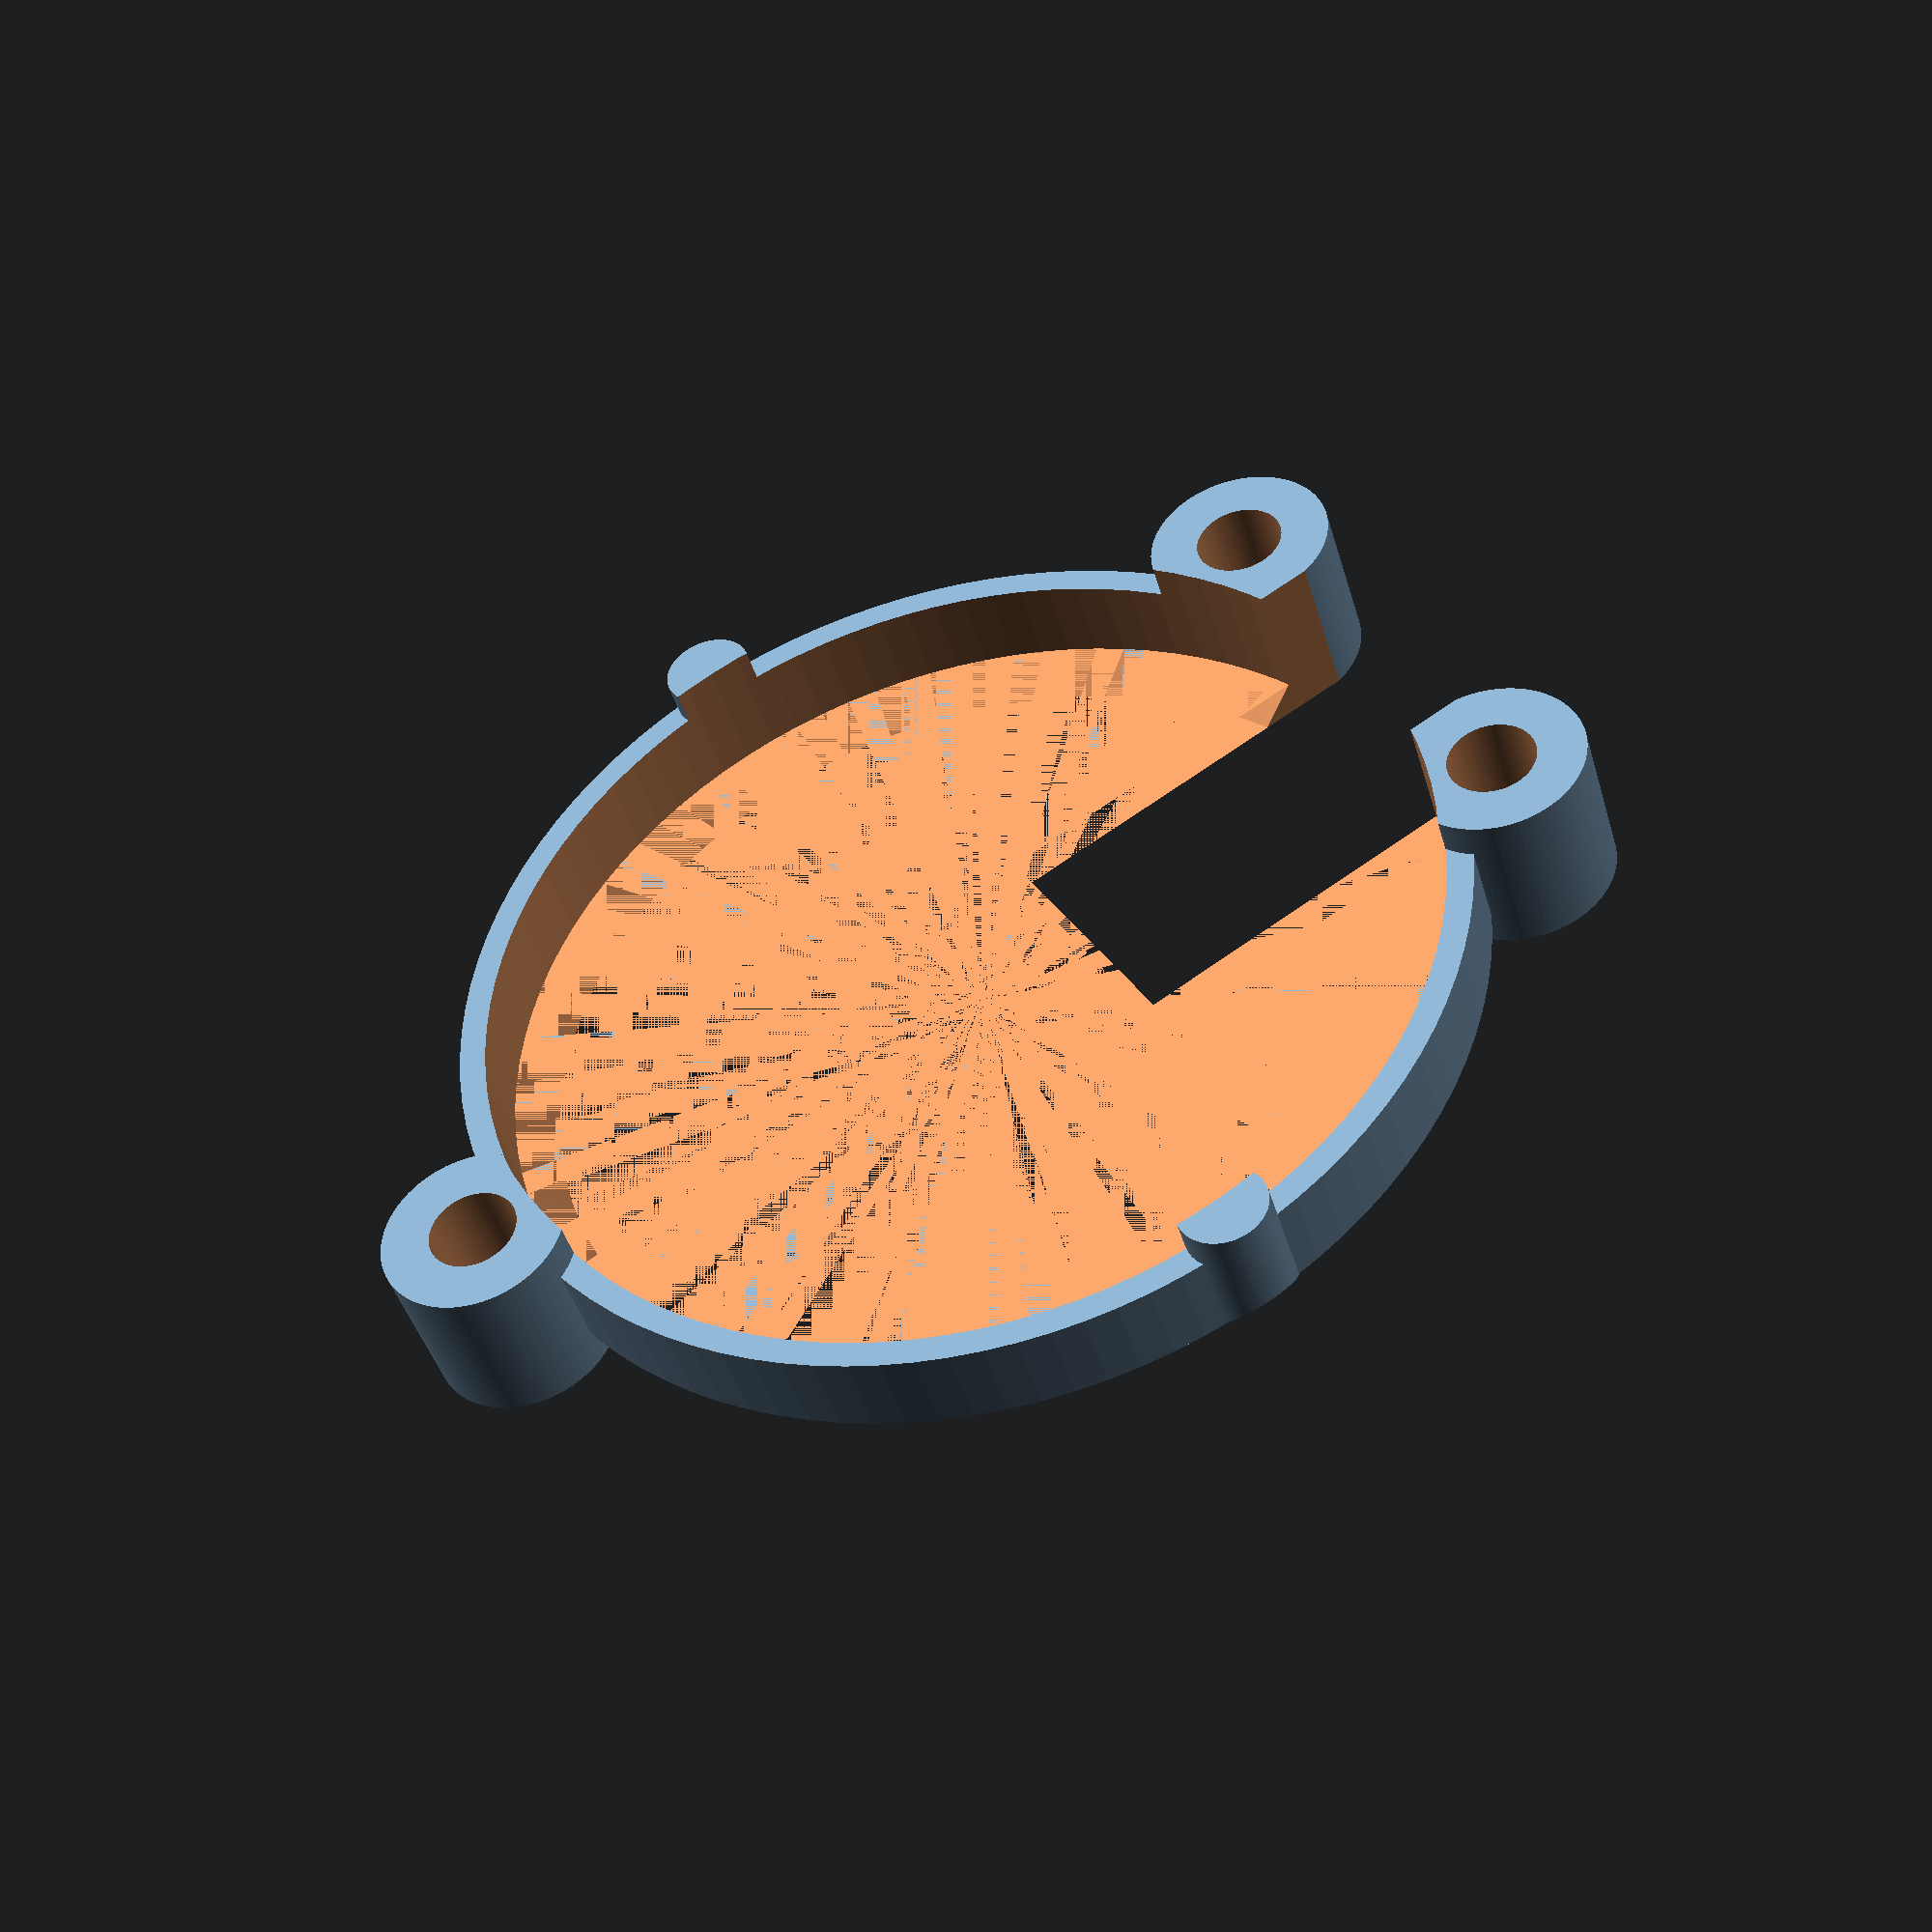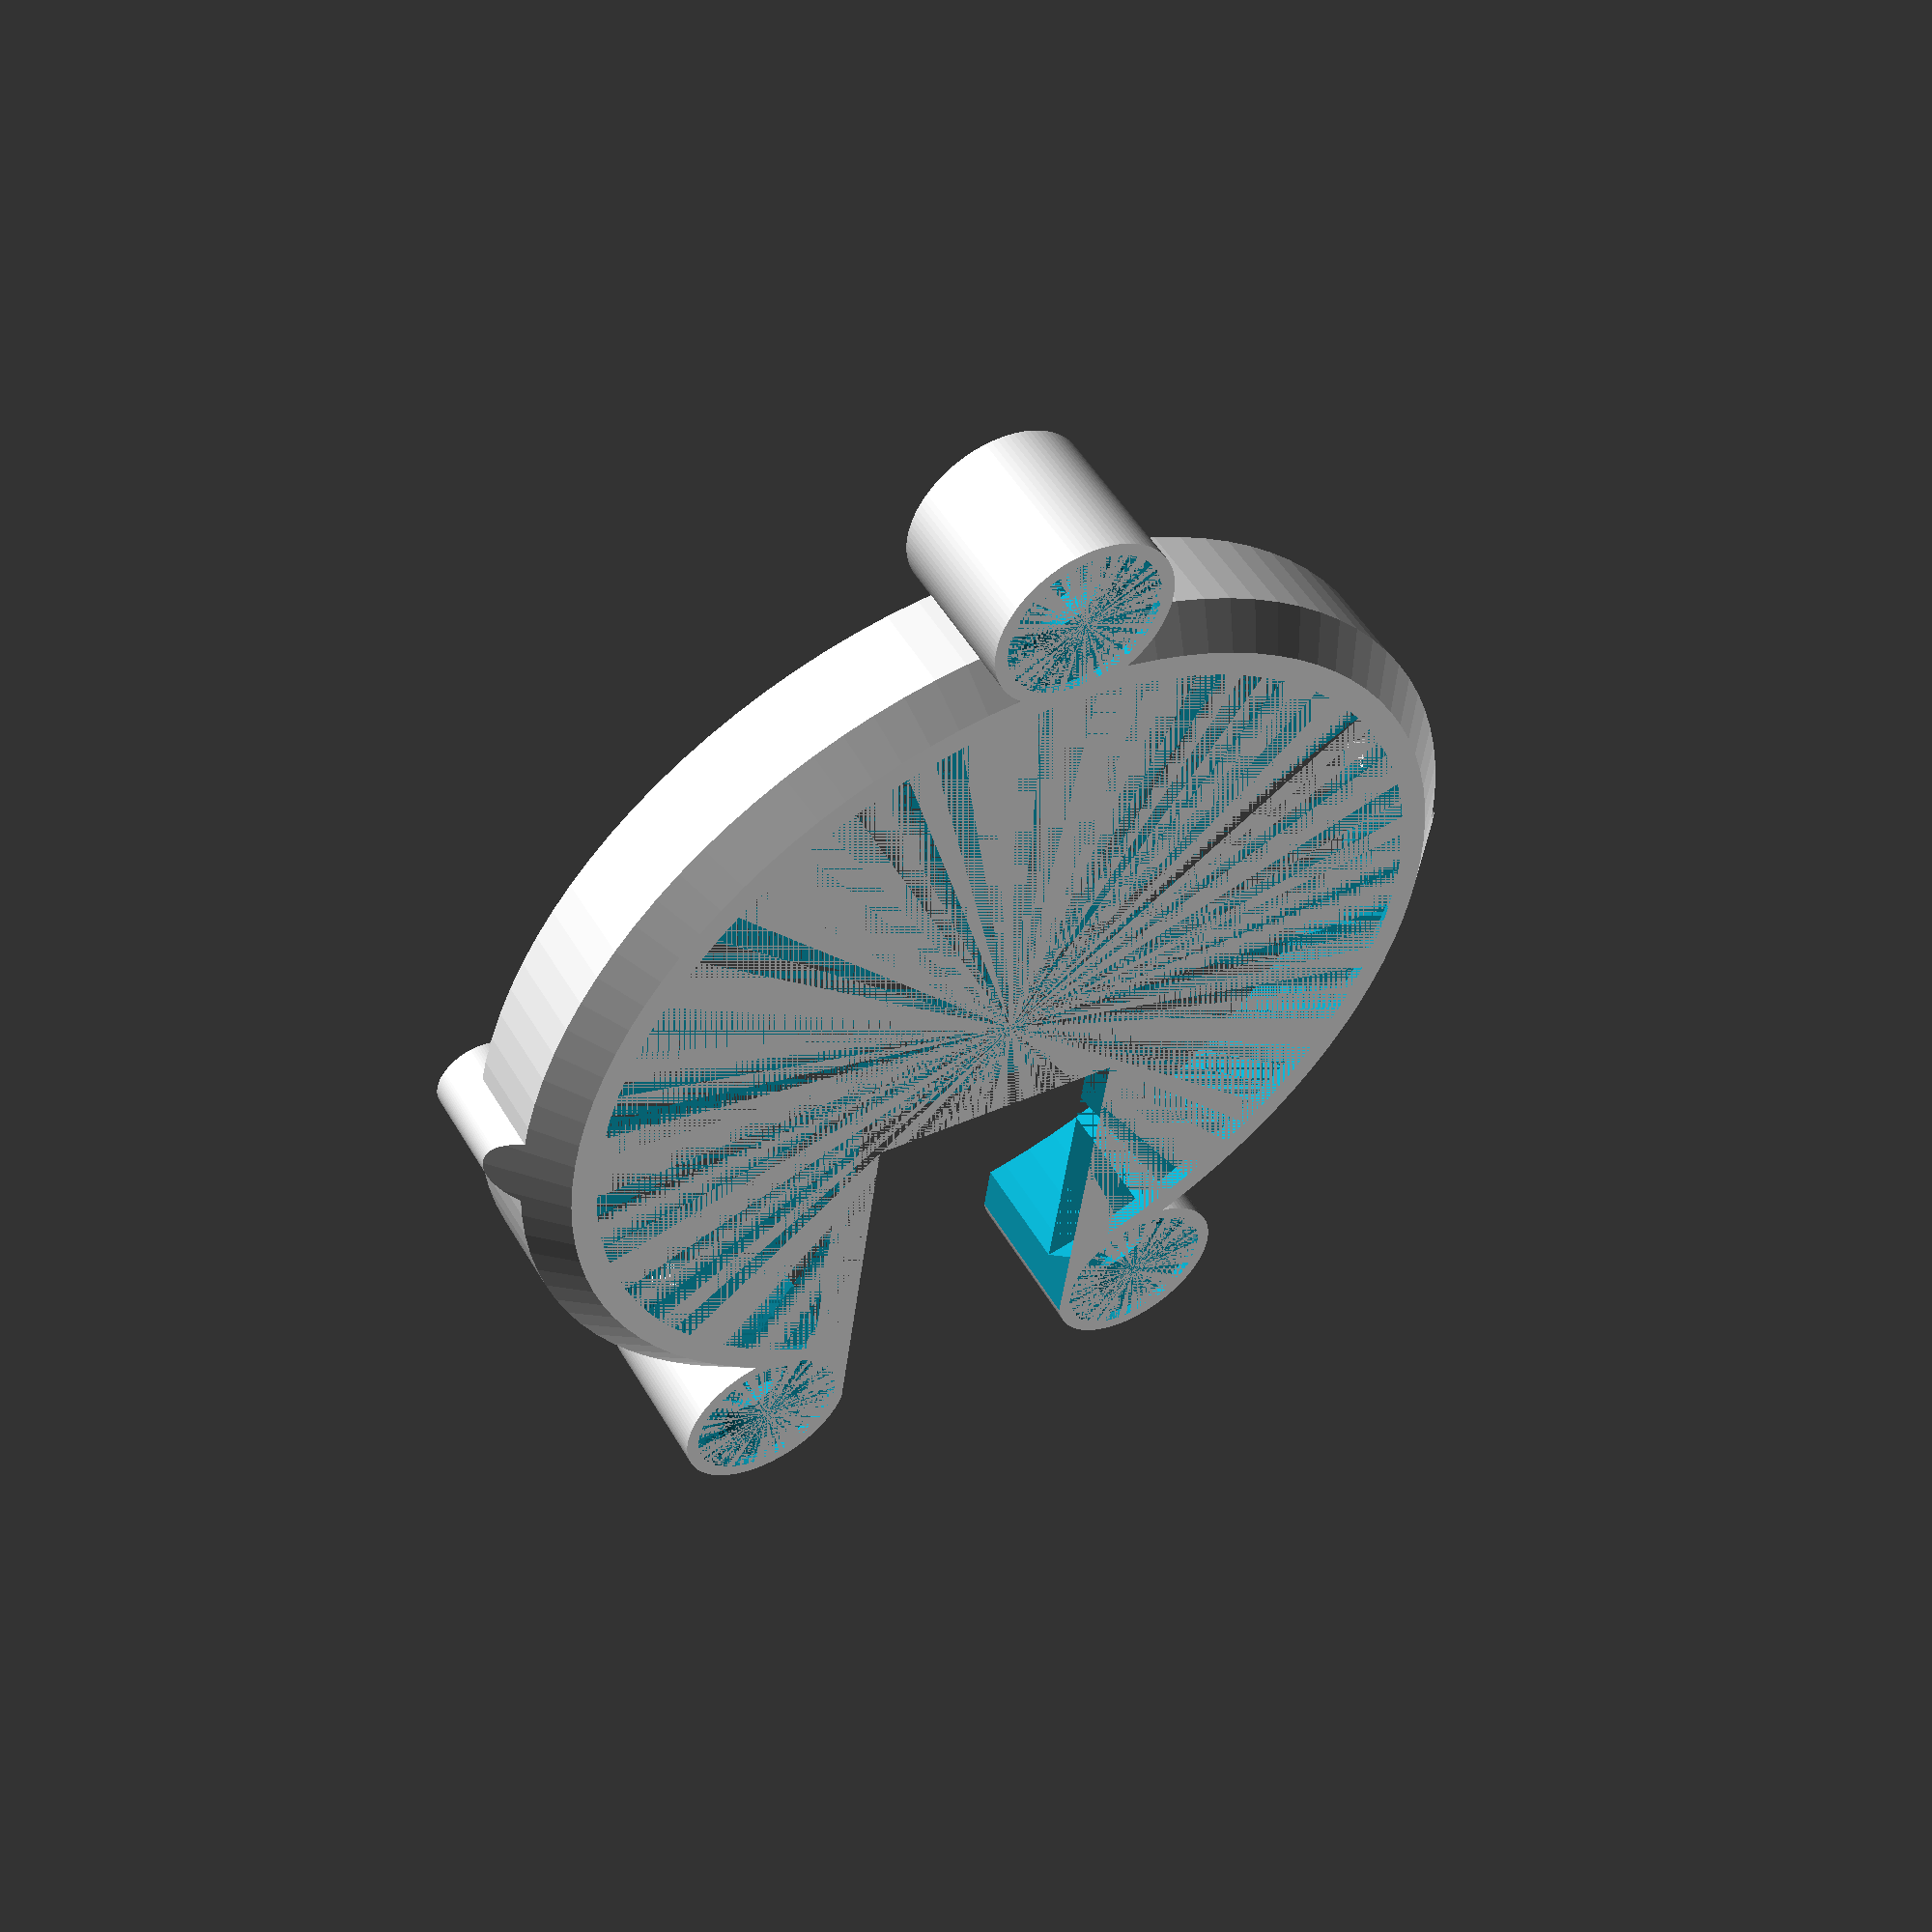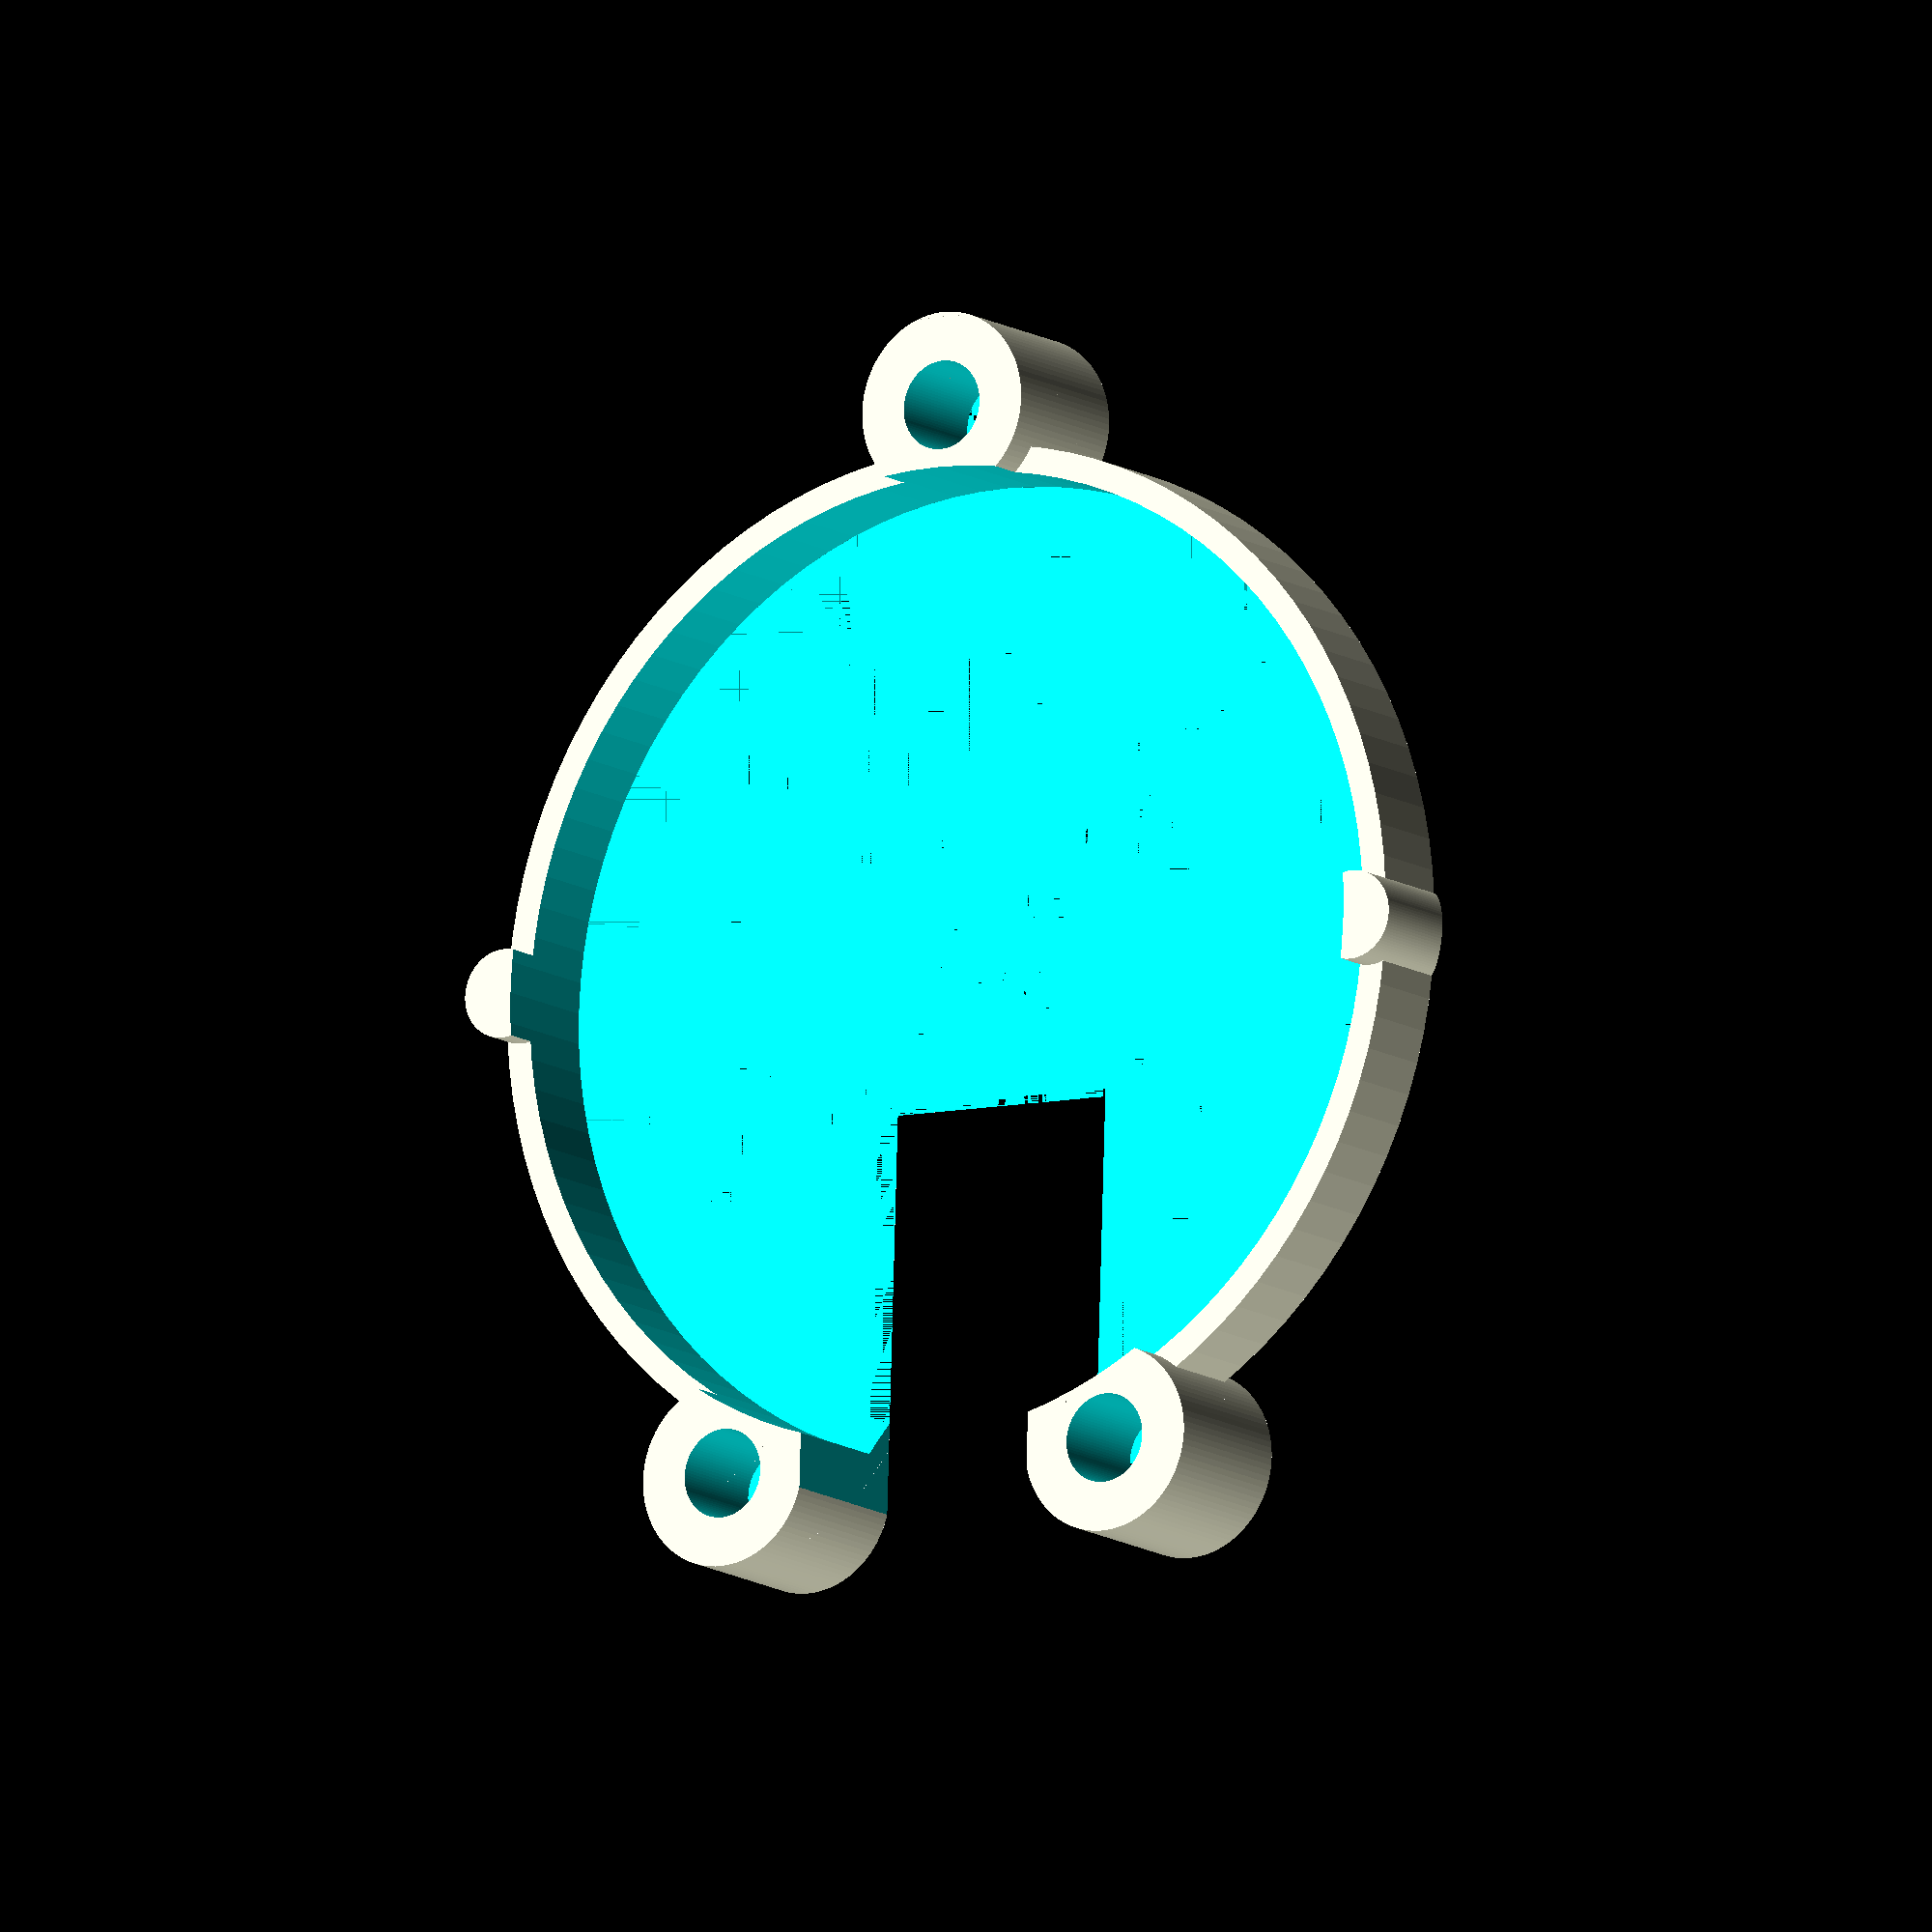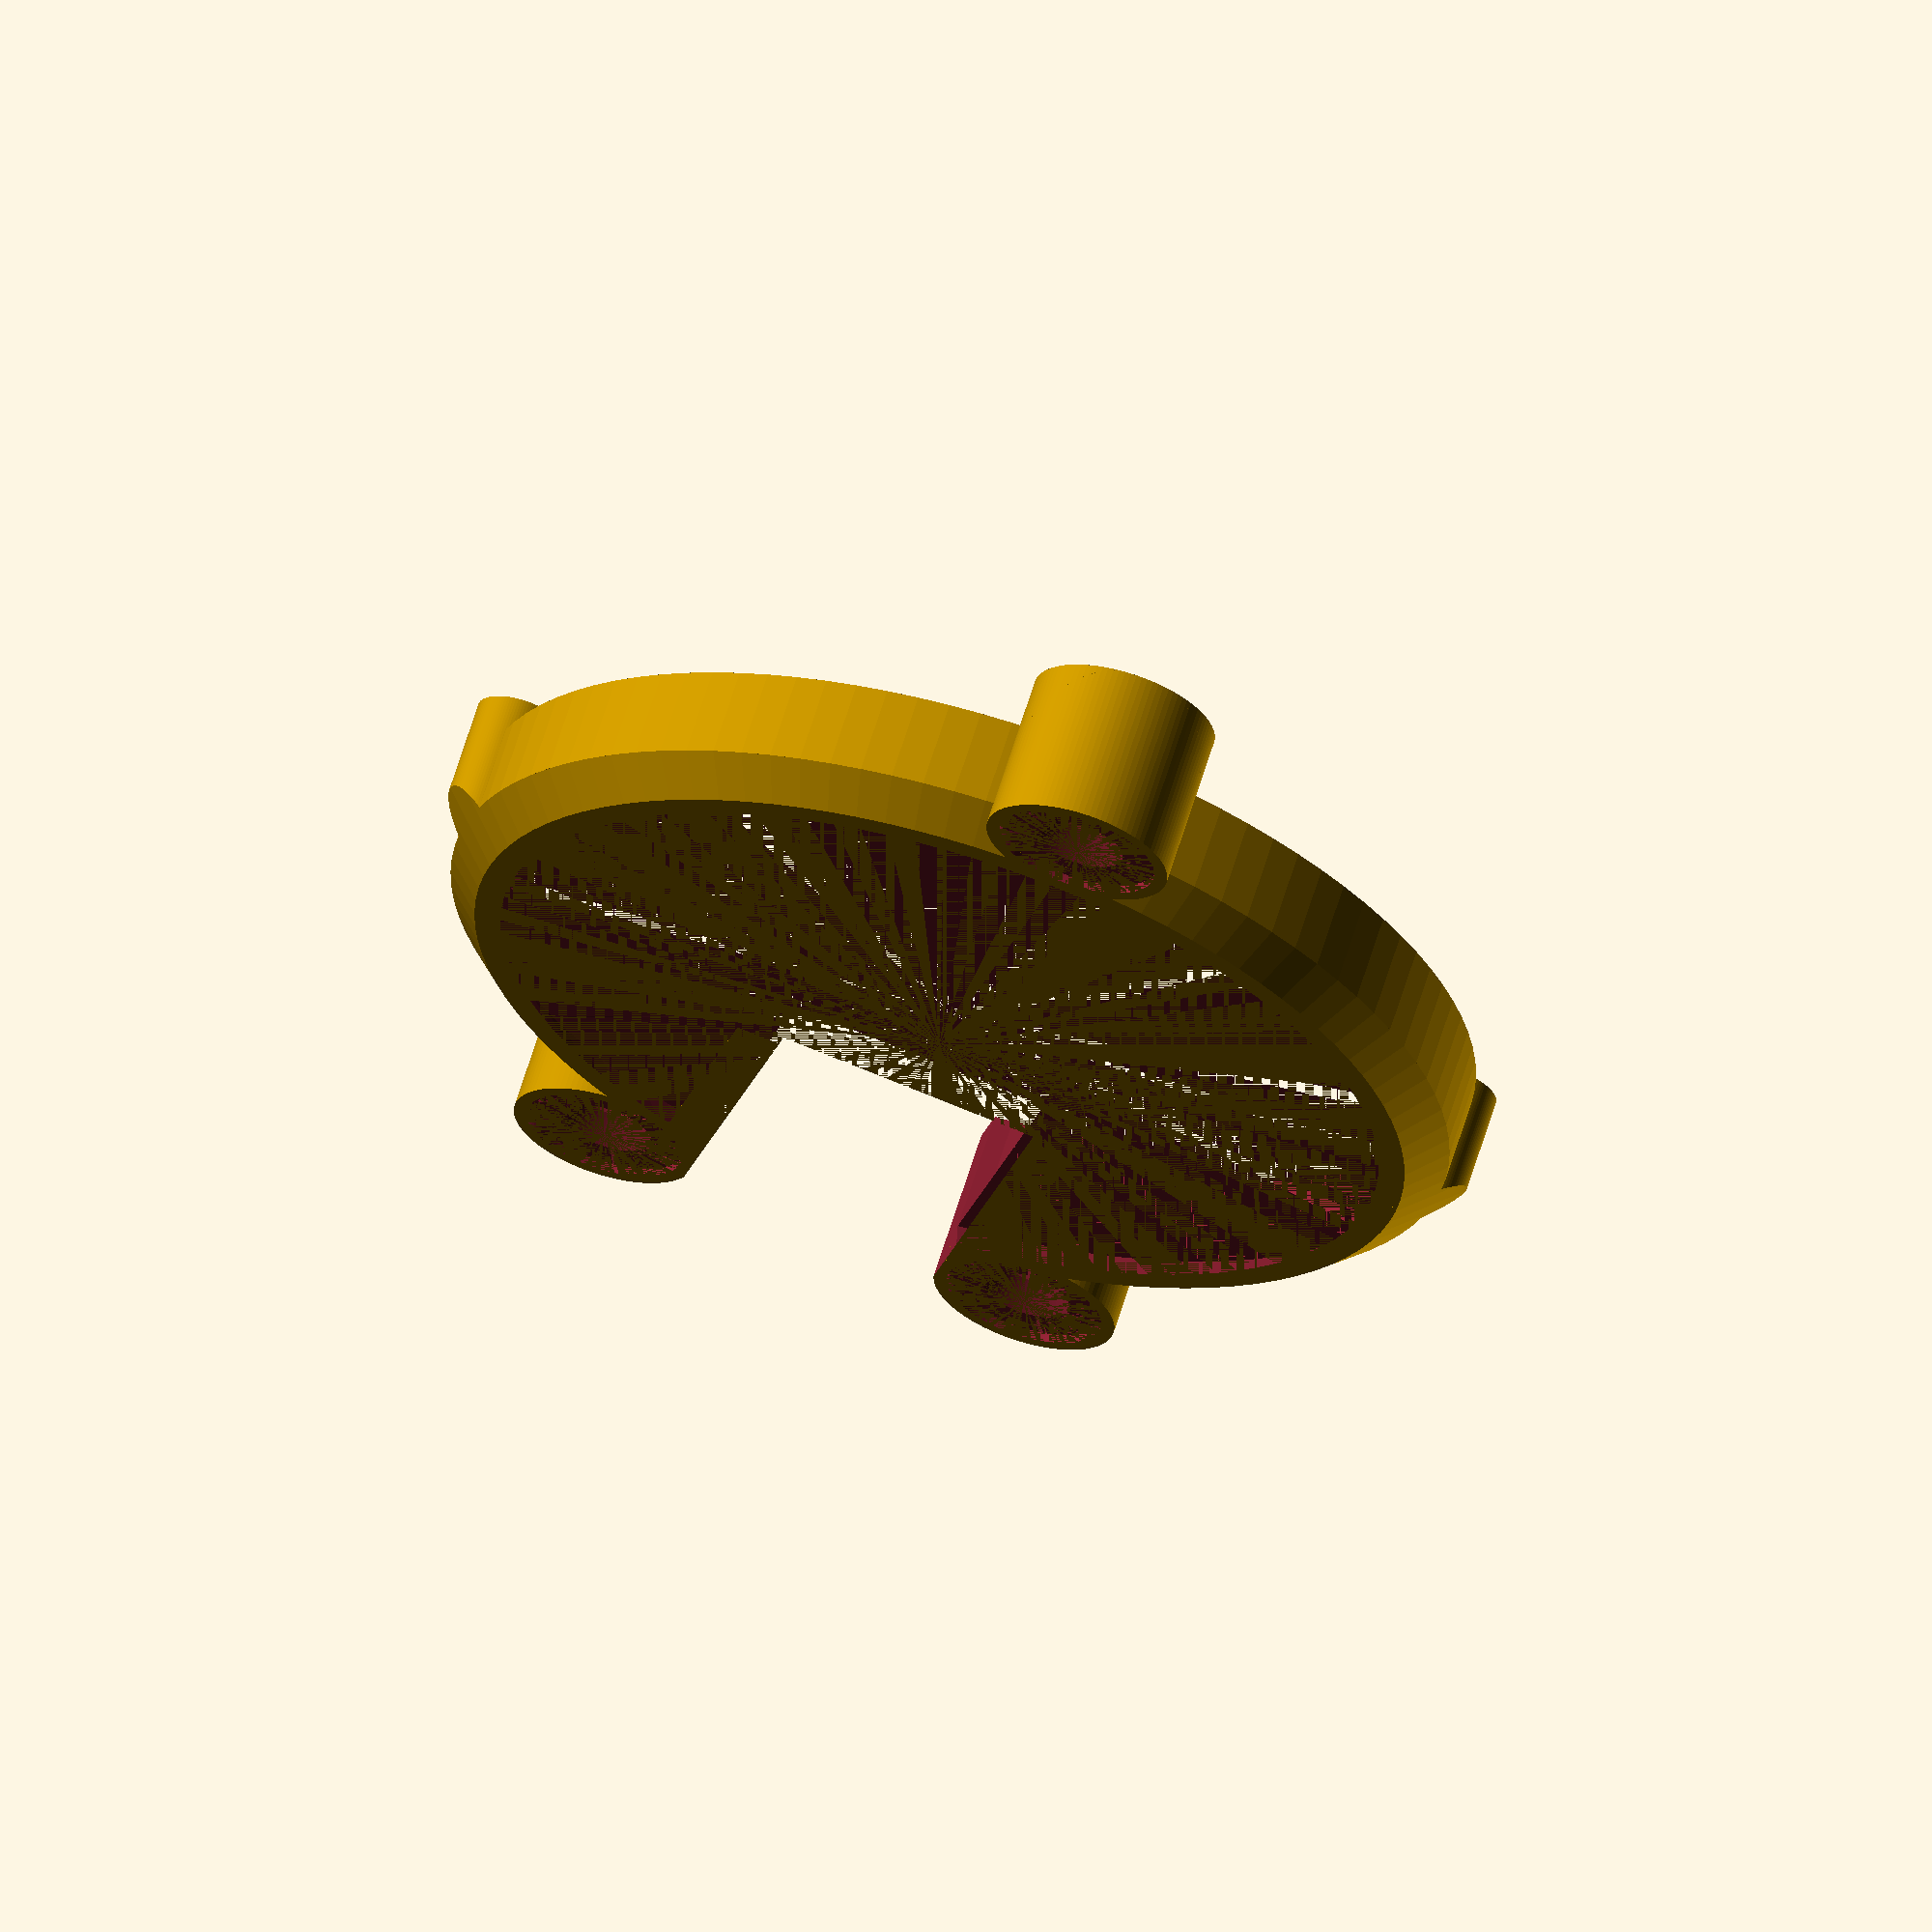
<openscad>
// a little ring mount to attach an Audio Technica AT9920
// stereo boundary mic to a flat surface securely.
// and hopefully without affecting the sound.

$fn=100;

difference() {
    union() {
        cylinder(d1=54,d2=58,h=2);
        translate([0,0,2]) cylinder(d=58,h=5);
        for (i = [0,156,204]) {
            rotate([0,0,i]) translate([31,0,0]) cylinder(d=10.5,h=9);
        }
        translate([-18,0,4.5]) cube([20,20,9], center=true);
        intersection() {
            cylinder(d1=54,d2=74,h=10);
            union() {
                translate([0,-28,0]) cylinder(d=5,h=9);
                translate([0,28,0]) cylinder(d=5,h=9);
            }
        }
    }
   
    translate([0,0,2]) cylinder(d=55,h=10);
    cylinder(d1=51,d2=55,h=2);
    for (i = [0,156,204]) {
        rotate([0,0,i]) translate([31,0,0]) { 
            cylinder(d=5,h=10);
            cylinder(d=9,h=0.5);
            translate([0,0,0.5]) cylinder(d1=9,d2=5,h=2);
        }
        
    }
    translate([-21,0,0]) cube([28,15,20], center=true);
}

</openscad>
<views>
elev=222.8 azim=328.4 roll=164.3 proj=p view=wireframe
elev=308.1 azim=262.5 roll=150.2 proj=p view=solid
elev=11.6 azim=271.8 roll=32.8 proj=o view=solid
elev=115.2 azim=75.1 roll=342.9 proj=o view=solid
</views>
